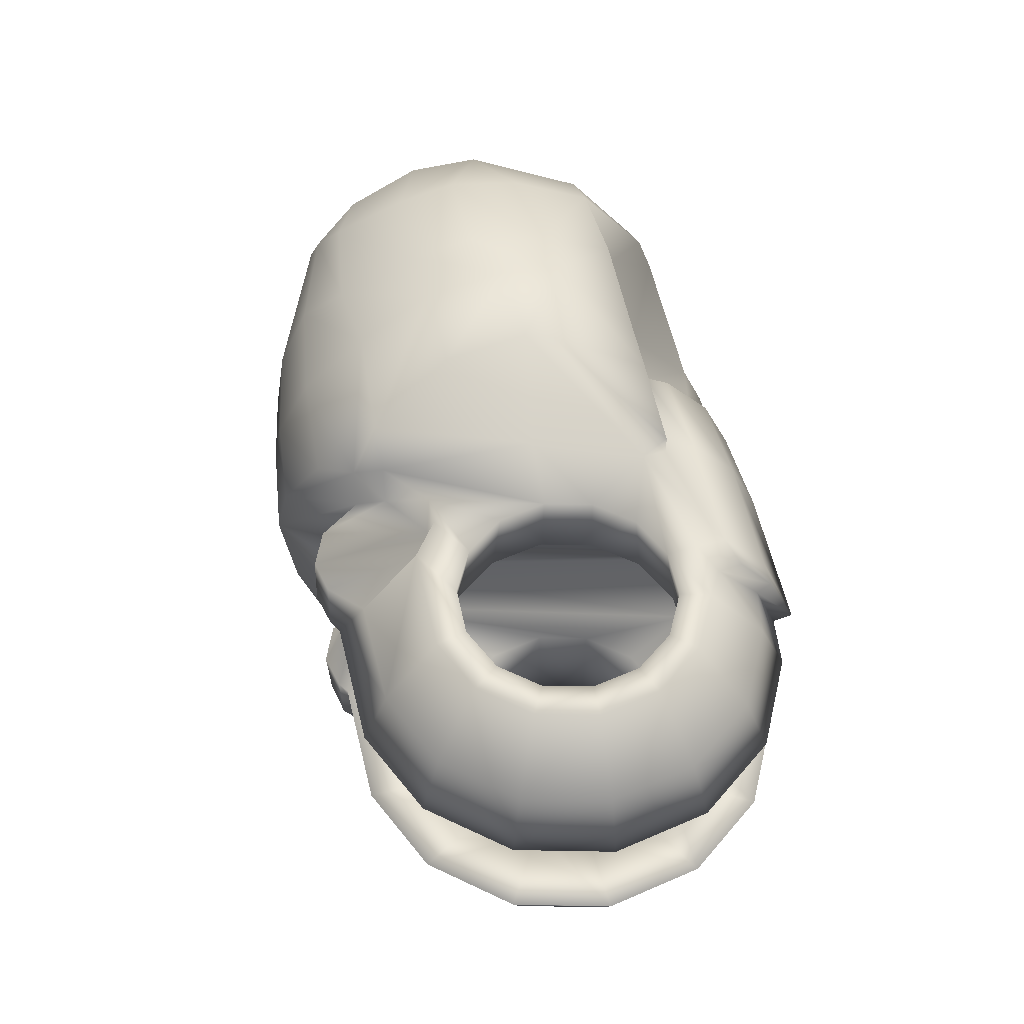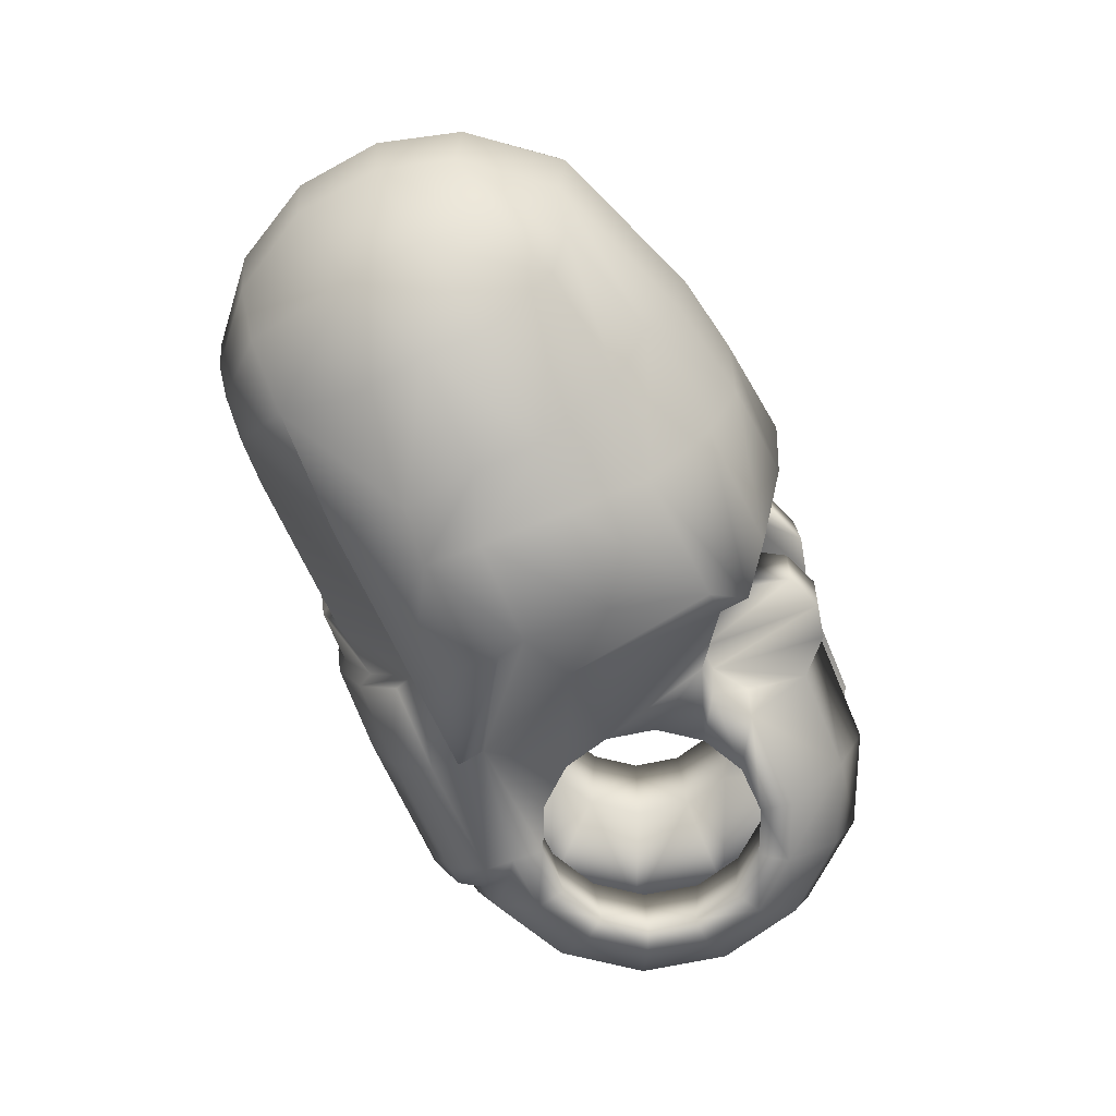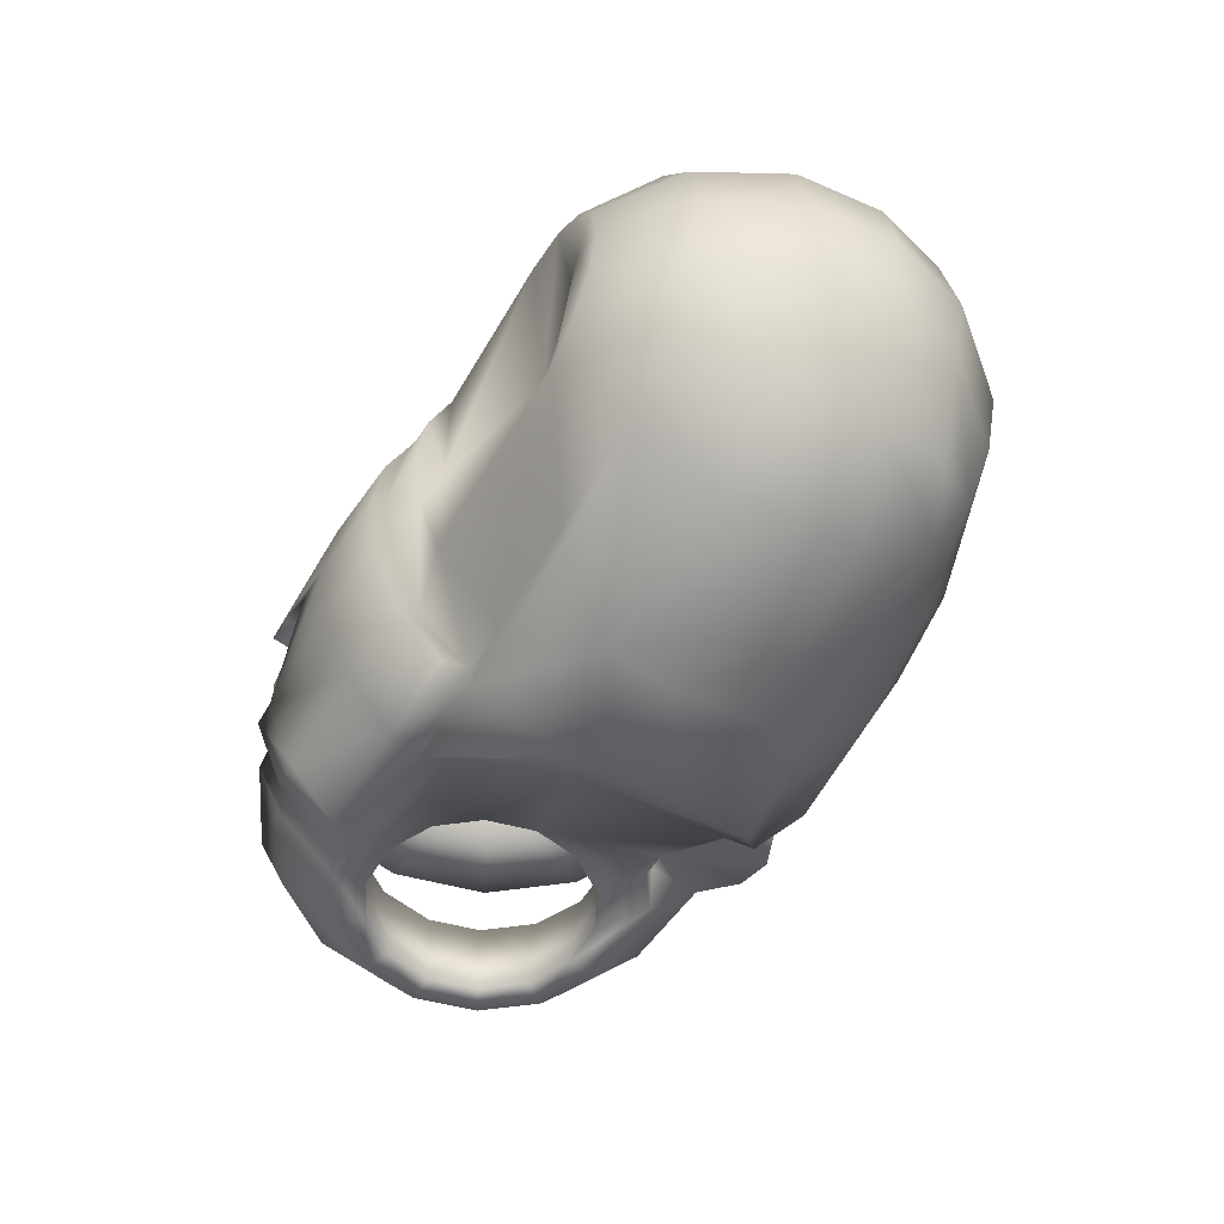
<metadata>
{"format":"obj","ext":"obj","renderer":"f3d","projection":"perspective","resolution":1024,"background":"white","views":[{"elev":54.5,"azim":-101.8,"up":"+Z"},{"elev":-69.5,"azim":114.7,"up":"+Z"},{"elev":-52.4,"azim":60.7,"up":"+Z"}]}
</metadata>
<code>
v 0.00353 1.328e-05 0.005998
v 0.003181 0.001544 0.005996
v 0.002202 0.002771 0.005995
v 0.000788 0.003452 0.005995
v -0.0007817 0.003452 0.005996
v -0.002196 0.002771 0.005998
v -0.003175 0.001544 0.006
v -0.003524 1.326e-05 0.006002
v -0.003175 -0.001517 0.006004
v -0.002196 -0.002744 0.006005
v -0.0007817 -0.003425 0.006005
v 0.000788 -0.003425 0.006004
v 0.002202 -0.002744 0.006002
v 0.003181 -0.001517 0.006
v 0.002389 0.004473 0.005993
v -0.001011 0.00444 0.005964
v -0.00283 0.003561 0.005964
v -0.004086 0.001983 0.005964
v -0.004536 1.445e-05 0.005964
v -0.004086 -0.001955 0.005964
v -0.00282 -0.003527 0.005959
v -0.001004 -0.004414 0.005963
v 0.000882 -0.004446 0.006005
v 0.007999 -0.0045 0.006
v 0.0009483 -0.00538 0.005999
v 0.004825 -0.00538 0.006004
v 0.002618 0.007193 0.001989
v -0.0016 0.007045 0.002005
v -0.004502 0.005648 0.002011
v -0.006505 0.003142 0.002014
v -0.00722 1.933e-05 0.002014
v -0.006501 -0.003124 0.002012
v -0.004496 -0.005633 0.00201
v -0.001604 -0.007015 0.00201
v -2.782e-07 -0.007167 0.002009
v 0.006029 -0.0001226 0.006025
v 0.004759 -0.003638 0.005989
v 0.004825 -0.004414 0.006003
v 0.007759 -0.005221 0.005832
v 0.003559 0.003665 0.005993
v -5.972e-06 -0.006386 0.004014
v -0.001406 -0.006187 0.003892
v -0.003968 -0.004964 0.003891
v -0.005753 -0.002752 0.003896
v -0.006375 5.744e-06 0.003907
v -0.005753 0.002778 0.003896
v -0.003968 0.004991 0.003891
v -0.001407 0.006213 0.003893
v 0.00201 0.006362 0.003983
v 0.004468 0.003679 0.005993
v 0.005972 0.004943 0.00599
v 0.0009477 -0.006854 0.004277
v 0.004825 -0.006862 0.004286
v 0.007711 -0.006673 0.004173
v 0.0009436 -0.007813 0.002082
v 0.004825 -0.007819 0.002082
v 0.007709 -0.007604 0.002041
v 0.0001803 -0.005777 0.005576
v 5.719e-05 -0.006852 0.004275
v 5.717e-05 -0.007811 0.002077
v 7.134e-05 -0.004981 0.005592
v 0.009743 -0.004504 0.005993
v 0.007995 -0.00614 0.004319
v 0.007991 -0.007249 0.002099
v 0.009752 -0.006499 0.003694
v 0.009742 -0.007176 0.002075
v 0.01496 -0.006509 0.00373
v 0.01643 -0.006493 0.003471
v 0.01768 -0.006498 0.002623
v 0.01842 -0.006485 0.001576
v 0.01348 -0.004556 0.005951
v 0.01713 -0.00451 0.005546
v 0.01923 -0.004584 0.00415
v 0.02046 -0.00452 0.002397
v 0.02184 -0.001894 0.002392
v 0.02203 0.0008453 0.002412
v 0.02134 0.003164 0.002393
v 0.01925 0.005632 0.002445
v 0.01436 0.007428 0.002437
v 0.008199 0.008181 0.002434
v 0.01349 -0.001993 0.00772
v 0.01705 -0.001884 0.006937
v 0.01375 0.0004105 0.007932
v 0.0173 0.0004152 0.007094
v 0.01364 0.002486 0.007561
v 0.01715 0.002332 0.006764
v 0.01401 0.005054 0.005843
v 0.01755 0.00463 0.005265
v 0.01464 0.006415 0.004351
v 0.01825 0.005389 0.004054
v 0.01348 -0.004478 0.00663
v 0.008 -0.004435 0.006674
v 0.004897 -0.00442 0.00658
v 0.008583 -0.0004164 0.008566
v 0.009744 -0.004435 0.006674
v 0.008365 -0.001346 0.008452
v 0.007021 0.00499 0.006981
v 0.008315 0.002278 0.008285
v 0.006039 0.005908 0.00601
v 0.01174 -0.002203 0.00796
v 0.01171 -0.0003773 0.008245
v 0.007186 0.006994 0.005053
v 0.01151 0.00232 0.007959
v 0.01103 0.004778 0.006718
v 0.01113 0.007978 0.00243
v 0.003606 0.003806 0.004282
v 0.01102 0.006857 0.00474
v 0.002471 0.004528 0.004281
v 0.004428 0.003795 0.00428
v 0.005972 0.004943 0.00424
v 0.006024 0.005905 0.004271
v 0.002972 0.007438 0.002023
v 0.003014 0.007385 0.003987
v 0.004094 0.007734 0.002024
v 0.004096 0.00765 0.003986
v 0.005307 0.007274 0.002024
v 0.005259 0.007211 0.00396
v 0.006024 0.006101 0.001989
v 0.004003 -4.278e-05 0.002998
v 0.003585 0.001739 0.003001
v 0.002476 0.003129 0.003002
v 0.0008716 0.003896 0.003003
v -0.0009077 0.003888 0.003003
v -0.002508 0.003105 0.003006
v -0.003608 0.001703 0.003008
v -0.00399 6.838e-05 0.003008
v -0.003575 -0.001712 0.003004
v -0.002467 -0.003099 0.003005
v -0.0008639 -0.003866 0.003005
v 0.0009144 -0.003861 0.003004
v 0.002517 -0.003081 0.003002
v 0.00362 -0.001678 0.003
v 0.00319 -0.005186 0.002005
v 0.001692 -0.005186 0.002006
v 0.01994 -0.0008606 0.005524
v 0.02001 0.001418 0.005353
v 0.01933 0.003851 0.004744
v 0.00353 1.328e-05 -0.005998
v 0.003181 0.001544 -0.005996
v 0.002202 0.002771 -0.005995
v 0.000788 0.003452 -0.005995
v -0.0007817 0.003452 -0.005996
v -0.002196 0.002771 -0.005998
v -0.003175 0.001544 -0.006
v -0.003524 1.326e-05 -0.006002
v -0.003175 -0.001517 -0.006004
v -0.002196 -0.002744 -0.006005
v -0.0007817 -0.003425 -0.006005
v 0.000788 -0.003425 -0.006004
v 0.002202 -0.002744 -0.006002
v 0.003181 -0.001517 -0.006
v 0.002389 0.004473 -0.005993
v -0.001011 0.00444 -0.005964
v -0.00283 0.003561 -0.005964
v -0.004086 0.001983 -0.005964
v -0.004536 1.445e-05 -0.005964
v -0.004086 -0.001955 -0.005964
v -0.00282 -0.003527 -0.005959
v -0.001004 -0.004414 -0.005963
v 0.000882 -0.004446 -0.006005
v 0.007999 -0.0045 -0.006
v 0.0009483 -0.00538 -0.005999
v 0.004825 -0.00538 -0.006004
v 0.002618 0.007193 -0.001989
v -0.0016 0.007045 -0.002005
v -0.004502 0.005648 -0.002011
v -0.006505 0.003142 -0.002014
v -0.00722 1.933e-05 -0.002014
v -0.006501 -0.003124 -0.002012
v -0.004496 -0.005633 -0.00201
v -0.001604 -0.007015 -0.00201
v -2.782e-07 -0.007167 -0.002009
v 0.006029 -0.0001226 -0.006025
v 0.004759 -0.003638 -0.005989
v 0.004825 -0.004414 -0.006003
v 0.007759 -0.005221 -0.005832
v 0.003559 0.003665 -0.005993
v -5.972e-06 -0.006386 -0.004014
v -0.001406 -0.006187 -0.003892
v -0.003968 -0.004964 -0.003891
v -0.005753 -0.002752 -0.003896
v -0.006375 5.744e-06 -0.003907
v -0.005753 0.002778 -0.003896
v -0.003968 0.004991 -0.003891
v -0.001407 0.006213 -0.003893
v 0.00201 0.006362 -0.003983
v 0.004468 0.003679 -0.005993
v 0.005972 0.004943 -0.00599
v 0.0009477 -0.006854 -0.004277
v 0.004825 -0.006862 -0.004286
v 0.007711 -0.006673 -0.004173
v 0.0009436 -0.007813 -0.002082
v 0.004825 -0.007819 -0.002082
v 0.007709 -0.007604 -0.002041
v 0.003439 -0.008092 0
v 0.004825 -0.008095 0
v 0.007721 -0.007869 0
v 0.0001803 -0.005777 -0.005576
v 5.719e-05 -0.006852 -0.004275
v 5.717e-05 -0.007811 -0.002077
v 7.134e-05 -0.004981 -0.005592
v 0.009743 -0.004504 -0.005993
v 0.007995 -0.00614 -0.004319
v 0.007991 -0.007249 -0.002099
v 0.00799 -0.007553 0
v 0.009752 -0.006499 -0.003694
v 0.009742 -0.007176 -0.002075
v 0.00974 -0.007474 0
v 0.009741 -0.00653 0
v 0.01496 -0.006509 -0.00373
v 0.01384 -0.005465 0
v 0.01643 -0.006493 -0.003471
v 0.01681 -0.006136 0
v 0.01768 -0.006498 -0.002623
v 0.01767 -0.006518 0
v 0.01842 -0.006485 -0.001576
v 0.01875 -0.006508 0
v 0.01348 -0.004556 -0.005951
v 0.01713 -0.00451 -0.005546
v 0.01923 -0.004584 -0.00415
v 0.02046 -0.00452 -0.002397
v 0.02094 -0.004524 0
v 0.02184 -0.001894 -0.002392
v 0.02226 -0.001889 0
v 0.02203 0.0008453 -0.002412
v 0.02245 0.0008716 0
v 0.02134 0.003164 -0.002393
v 0.02166 0.003436 0
v 0.01925 0.005632 -0.002445
v 0.01952 0.005967 0
v 0.01436 0.007428 -0.002437
v 0.01444 0.007813 0
v 0.008199 0.008181 -0.002434
v 0.008752 0.008569 0
v 0.01349 -0.001993 -0.00772
v 0.01705 -0.001884 -0.006937
v 0.01375 0.0004105 -0.007932
v 0.0173 0.0004152 -0.007094
v 0.01364 0.002486 -0.007561
v 0.01715 0.002332 -0.006764
v 0.01401 0.005054 -0.005843
v 0.01755 0.00463 -0.005265
v 0.01464 0.006415 -0.004351
v 0.01825 0.005389 -0.004054
v 0.01348 -0.004478 -0.00663
v 0.008 -0.004435 -0.006674
v 0.004897 -0.00442 -0.00658
v 0.008583 -0.0004164 -0.008566
v 0.009744 -0.004435 -0.006674
v 0.008365 -0.001346 -0.008452
v 0.007021 0.00499 -0.006981
v 0.008315 0.002278 -0.008285
v 0.006039 0.005908 -0.00601
v 0.01174 -0.002203 -0.00796
v 0.01171 -0.0003773 -0.008245
v 0.007186 0.006994 -0.005053
v 0.01151 0.00232 -0.007959
v 0.01103 0.004778 -0.006718
v 0.01113 0.007978 -0.00243
v 0.01196 0.008238 0
v 0.003606 0.003806 -0.004282
v 0.01102 0.006857 -0.00474
v 0.002471 0.004528 -0.004281
v 0.004428 0.003795 -0.00428
v 0.005972 0.004943 -0.00424
v 0.006024 0.005905 -0.004271
v 0.002972 0.007438 -0.002023
v 0.003014 0.007385 -0.003987
v 0.004094 0.007734 -0.002024
v 0.004096 0.00765 -0.003986
v 0.005307 0.007274 -0.002024
v 0.005259 0.007211 -0.00396
v 0.006024 0.006101 -0.001989
v 0.004003 -4.278e-05 -0.002998
v 0.006602 0.006588 0
v 0.003585 0.001739 -0.003001
v 0.002476 0.003129 -0.003002
v 0.0008716 0.003896 -0.003003
v -0.0009077 0.003888 -0.003003
v -0.002508 0.003105 -0.003006
v -0.003608 0.001703 -0.003008
v -0.00399 6.838e-05 -0.003008
v -0.003575 -0.001712 -0.003004
v -0.002467 -0.003099 -0.003005
v -0.0008639 -0.003866 -0.003005
v 0.0009144 -0.003861 -0.003004
v 0.002517 -0.003081 -0.003002
v 0.00362 -0.001678 -0.003
v 0.00319 -0.005186 -0.002005
v 0.004295 -0.005495 0
v 0.001692 -0.005186 -0.002006
v 0.00326 -0.005992 0
v 0.01994 -0.0008606 -0.005524
v 0.02001 0.001418 -0.005353
v 0.01933 0.003851 -0.004744
f 12 23 37
f 37 23 25
f 11 22 12
f 10 21 22
f 9 20 10
f 8 19 9
f 7 18 8
f 6 17 18
f 5 16 17
f 4 15 5
f 2 50 3
f 14 36 1
f 13 37 14
f 41 42 34
f 42 43 33
f 43 44 33
f 44 45 32
f 45 46 30
f 46 47 30
f 47 48 29
f 48 49 27
f 3 40 4
f 1 51 50
f 38 26 24
f 38 25 26
f 61 42 41
f 22 21 43
f 21 20 44
f 20 19 44
f 19 18 46
f 18 17 46
f 17 16 48
f 16 15 48
f 26 25 52
f 39 26 53
f 53 52 55
f 54 53 56
f 56 55 196
f 57 56 196
f 55 52 60
f 52 25 59
f 25 23 58
f 59 58 61
f 35 60 41
f 57 197 64
f 54 57 63
f 24 63 65
f 39 54 24
f 64 205 66
f 63 64 66
f 208 209 66
f 65 209 67
f 67 211 68
f 68 213 215
f 69 215 70
f 69 70 74
f 70 217 222
f 68 69 72
f 67 68 71
f 65 67 62
f 37 38 93
f 50 51 110
f 40 50 109
f 15 40 108
f 15 108 49
f 27 49 112
f 112 113 115
f 114 115 116
f 106 113 49
f 116 117 111
f 109 115 106
f 110 117 109
f 111 117 110
f 14 1 119
f 13 14 132
f 12 13 131
f 11 12 130
f 10 11 129
f 9 10 128
f 8 9 126
f 7 8 125
f 6 7 125
f 5 6 124
f 4 5 123
f 3 4 122
f 2 3 121
f 1 2 119
f 30 125 31
f 31 126 32
f 32 127 128
f 33 128 129
f 34 129 130
f 29 124 125
f 28 123 124
f 27 122 123
f 118 275 133
f 133 290 134
f 195 55 134
f 131 133 130
f 60 35 55
f 130 134 55
f 131 132 133
f 119 118 132
f 119 120 118
f 114 116 118
f 27 112 118
f 120 121 27
f 122 27 121
f 149 150 174
f 174 175 162
f 148 149 159
f 147 148 159
f 146 147 157
f 145 146 156
f 144 145 155
f 143 144 155
f 142 143 154
f 141 142 152
f 139 140 187
f 151 138 173
f 150 151 174
f 178 172 171
f 179 171 170
f 180 170 181
f 181 169 182
f 182 168 167
f 183 167 184
f 184 166 185
f 185 165 164
f 140 141 177
f 138 139 187
f 175 161 163
f 175 163 162
f 201 178 179
f 159 179 180
f 158 180 181
f 157 181 156
f 156 182 183
f 155 183 154
f 154 184 185
f 153 185 152
f 163 190 189
f 176 191 190
f 190 193 192
f 191 194 193
f 193 196 192
f 194 197 196
f 192 200 189
f 189 199 162
f 162 198 160
f 199 178 201
f 172 178 200
f 194 204 197
f 191 203 194
f 161 202 206
f 176 161 191
f 204 207 205
f 203 206 207
f 208 207 209
f 206 210 209
f 210 212 211
f 212 214 215
f 214 216 215
f 214 220 221
f 216 221 222
f 212 219 214
f 210 218 212
f 206 202 210
f 174 247 175
f 187 264 265
f 177 261 264
f 152 263 177
f 152 186 263
f 164 267 186
f 267 269 270
f 269 271 270
f 261 263 186
f 271 273 266
f 264 261 270
f 265 264 272
f 266 265 272
f 151 288 274
f 150 287 288
f 149 286 287
f 148 285 286
f 147 284 285
f 146 283 284
f 145 282 146
f 144 281 145
f 143 280 281
f 142 279 280
f 141 278 279
f 140 277 278
f 139 276 277
f 138 274 139
f 167 168 281
f 168 169 282
f 169 170 284
f 170 171 285
f 171 172 286
f 166 167 281
f 165 166 280
f 164 165 279
f 273 289 275
f 289 291 290
f 195 292 291
f 287 286 289
f 200 192 172
f 286 172 192
f 287 289 288
f 274 288 273
f 274 273 276
f 269 267 273
f 164 273 267
f 276 273 164
f 278 277 164
f 13 12 37
f 38 37 25
f 22 23 12
f 11 10 22
f 20 21 10
f 19 20 9
f 18 19 8
f 7 6 18
f 6 5 17
f 15 16 5
f 50 40 3
f 36 51 1
f 37 36 14
f 35 41 34
f 34 42 33
f 44 32 33
f 45 31 32
f 31 45 30
f 47 29 30
f 48 28 29
f 28 48 27
f 40 15 4
f 2 1 50
f 26 39 24
f 23 22 61
f 22 42 61
f 42 22 43
f 43 21 44
f 19 45 44
f 45 19 46
f 17 47 46
f 47 17 48
f 15 49 48
f 53 26 52
f 54 39 53
f 56 53 55
f 57 54 56
f 55 195 196
f 197 57 196
f 52 59 60
f 25 58 59
f 23 61 58
f 41 59 61
f 60 59 41
f 197 205 64
f 57 64 63
f 62 24 65
f 54 63 24
f 205 208 66
f 65 63 66
f 209 65 66
f 209 211 67
f 211 213 68
f 69 68 215
f 215 217 70
f 73 69 74
f 74 70 222
f 69 73 72
f 68 72 71
f 67 71 62
f 109 50 110
f 106 40 109
f 40 106 108
f 49 113 112
f 114 112 115
f 115 117 116
f 108 106 49
f 118 116 111
f 115 113 106
f 117 115 109
f 132 14 119
f 131 13 132
f 130 12 131
f 129 11 130
f 128 10 129
f 127 9 128
f 9 127 126
f 8 126 125
f 124 6 125
f 123 5 124
f 122 4 123
f 121 3 122
f 120 2 121
f 2 120 119
f 125 126 31
f 126 127 32
f 33 32 128
f 34 33 129
f 35 34 130
f 30 29 125
f 29 28 124
f 28 27 123
f 275 290 133
f 290 292 134
f 292 195 134
f 133 134 130
f 35 130 55
f 118 133 132
f 112 114 118
f 118 120 27
f 160 149 174
f 160 174 162
f 149 160 159
f 158 147 159
f 147 158 157
f 146 157 156
f 145 156 155
f 154 143 155
f 153 142 154
f 142 153 152
f 140 177 187
f 138 188 173
f 151 173 174
f 179 178 171
f 180 179 170
f 170 169 181
f 169 168 182
f 183 182 167
f 167 166 184
f 166 165 185
f 186 185 164
f 141 152 177
f 188 138 187
f 161 176 163
f 160 201 159
f 201 179 159
f 158 159 180
f 157 158 181
f 181 182 156
f 155 156 183
f 183 184 154
f 153 154 185
f 185 186 152
f 162 163 189
f 163 176 190
f 189 190 192
f 190 191 193
f 196 195 192
f 193 194 196
f 200 199 189
f 199 198 162
f 198 201 160
f 198 199 201
f 178 199 200
f 204 205 197
f 203 204 194
f 203 161 206
f 161 203 191
f 207 208 205
f 204 203 207
f 207 206 209
f 210 211 209
f 212 213 211
f 213 212 215
f 216 217 215
f 216 214 221
f 217 216 222
f 219 220 214
f 218 219 212
f 202 218 210
f 188 187 265
f 187 177 264
f 263 261 177
f 267 268 186
f 268 267 270
f 271 272 270
f 268 261 186
f 272 271 266
f 261 268 270
f 264 270 272
f 138 151 274
f 151 150 288
f 150 149 287
f 149 148 286
f 148 147 285
f 147 146 284
f 282 283 146
f 281 282 145
f 144 143 281
f 143 142 280
f 142 141 279
f 141 140 278
f 140 139 277
f 274 276 139
f 168 282 281
f 169 283 282
f 283 169 284
f 284 170 285
f 285 171 286
f 280 166 281
f 279 165 280
f 278 164 279
f 289 290 275
f 291 292 290
f 192 195 291
f 286 291 289
f 291 286 192
f 288 289 273
f 271 269 273
f 277 276 164
f 71 72 91
f 74 222 224
f 75 224 226
f 76 226 228
f 77 228 230
f 78 230 79
f 105 260 80
f 91 72 81
f 81 82 84
f 83 84 85
f 85 86 88
f 87 88 90
f 79 89 78
f 38 24 92
f 24 62 92
f 36 94 98
f 36 37 94
f 62 71 95
f 37 93 96
f 51 97 99
f 93 92 96
f 91 100 95
f 95 100 92
f 91 81 100
f 101 103 98
f 104 97 103
f 83 85 101
f 87 104 103
f 100 101 94
f 81 83 100
f 79 232 105
f 89 107 104
f 51 99 110
f 107 102 99
f 97 104 99
f 107 105 102
f 89 79 105
f 99 102 80
f 118 234 275
f 234 118 111
f 86 84 135
f 76 136 75
f 88 86 136
f 77 137 76
f 90 88 137
f 77 78 90
f 84 82 135
f 73 135 72
f 73 74 135
f 218 245 219
f 221 223 224
f 223 225 226
f 225 227 228
f 227 229 230
f 229 231 230
f 259 233 260
f 245 235 219
f 235 237 238
f 237 239 238
f 239 241 242
f 241 243 244
f 231 229 243
f 175 247 246
f 161 246 202
f 173 252 248
f 173 248 174
f 202 249 218
f 174 250 247
f 188 253 251
f 247 250 246
f 245 249 254
f 249 246 254
f 245 254 235
f 255 248 252
f 258 257 251
f 237 255 239
f 241 239 257
f 254 250 248
f 235 254 237
f 231 259 232
f 243 241 258
f 188 265 253
f 262 258 253
f 251 253 258
f 262 256 259
f 243 262 259
f 253 266 233
f 273 275 234
f 234 233 266
f 240 294 293
f 225 223 294
f 242 295 294
f 227 225 295
f 244 295 242
f 227 295 244
f 238 293 236
f 220 219 293
f 220 293 221
f 75 74 224
f 76 75 226
f 77 76 228
f 78 77 230
f 230 232 79
f 260 234 80
f 72 82 81
f 83 81 84
f 84 86 85
f 87 85 88
f 89 87 90
f 89 90 78
f 93 38 92
f 62 95 92
f 51 36 97
f 36 98 97
f 37 96 94
f 71 91 95
f 100 96 92
f 94 101 98
f 97 98 103
f 85 103 101
f 85 87 103
f 96 100 94
f 83 101 100
f 232 260 105
f 87 89 104
f 99 111 110
f 104 107 99
f 105 80 102
f 107 89 105
f 111 99 80
f 80 234 111
f 136 86 135
f 136 135 75
f 137 88 136
f 137 136 76
f 137 77 90
f 135 82 72
f 74 75 135
f 222 221 224
f 224 223 226
f 226 225 228
f 228 227 230
f 231 232 230
f 233 234 260
f 235 236 219
f 236 235 238
f 239 240 238
f 240 239 242
f 242 241 244
f 229 244 243
f 161 175 246
f 246 249 202
f 188 251 173
f 251 252 173
f 248 250 174
f 249 245 218
f 246 250 254
f 257 255 252
f 257 252 251
f 255 257 239
f 258 241 257
f 255 254 248
f 254 255 237
f 259 260 232
f 262 243 258
f 265 266 253
f 256 262 253
f 256 233 259
f 231 243 259
f 256 253 233
f 273 234 266
f 238 240 293
f 223 293 294
f 240 242 294
f 225 294 295
f 229 227 244
f 219 236 293
f 293 223 221

</code>
